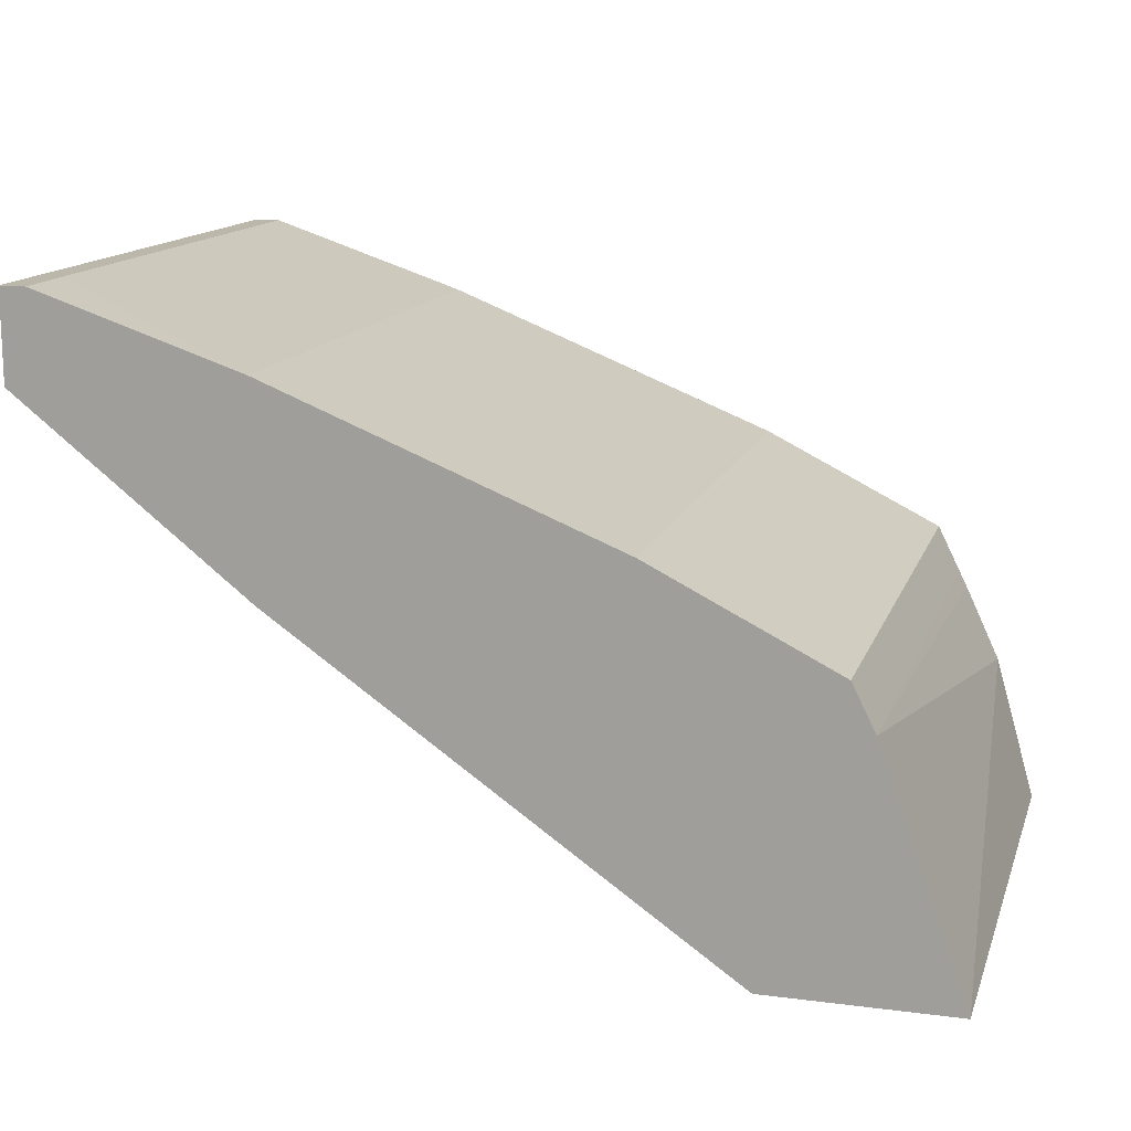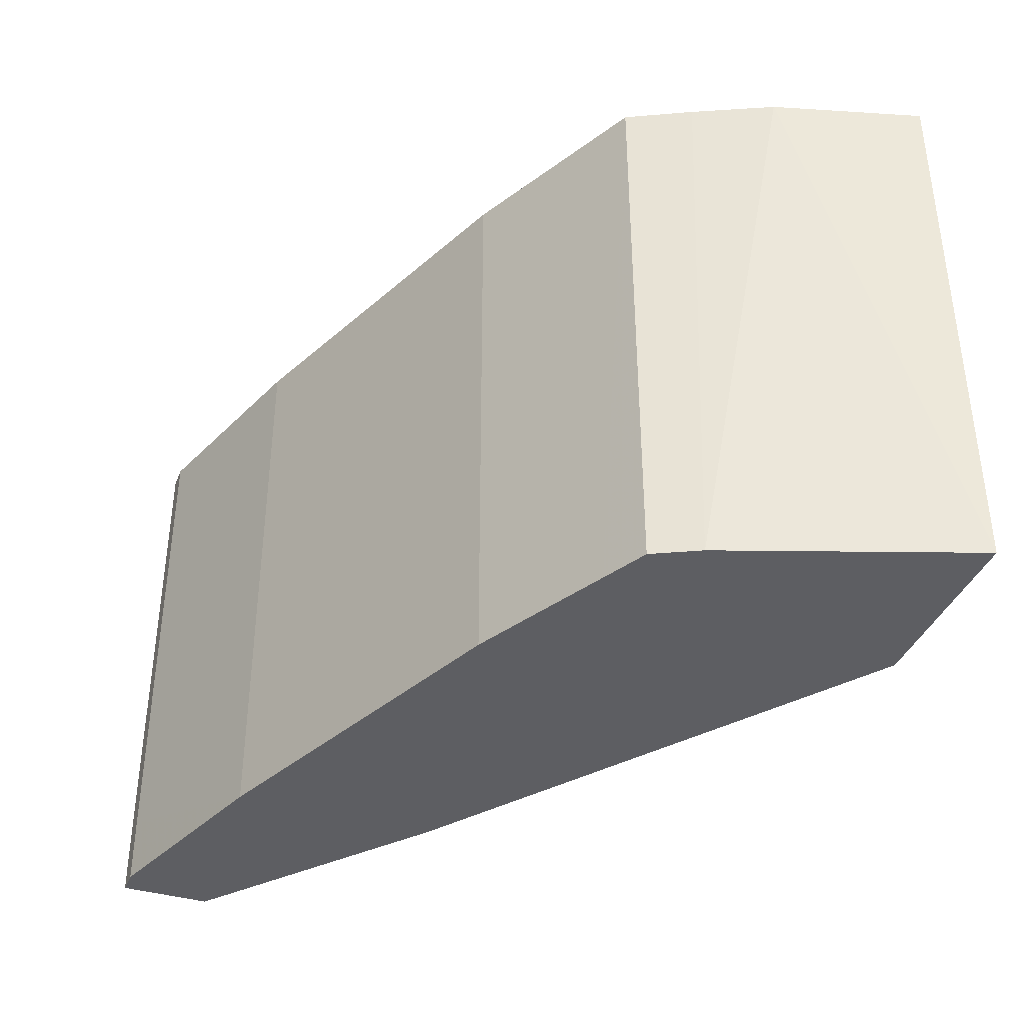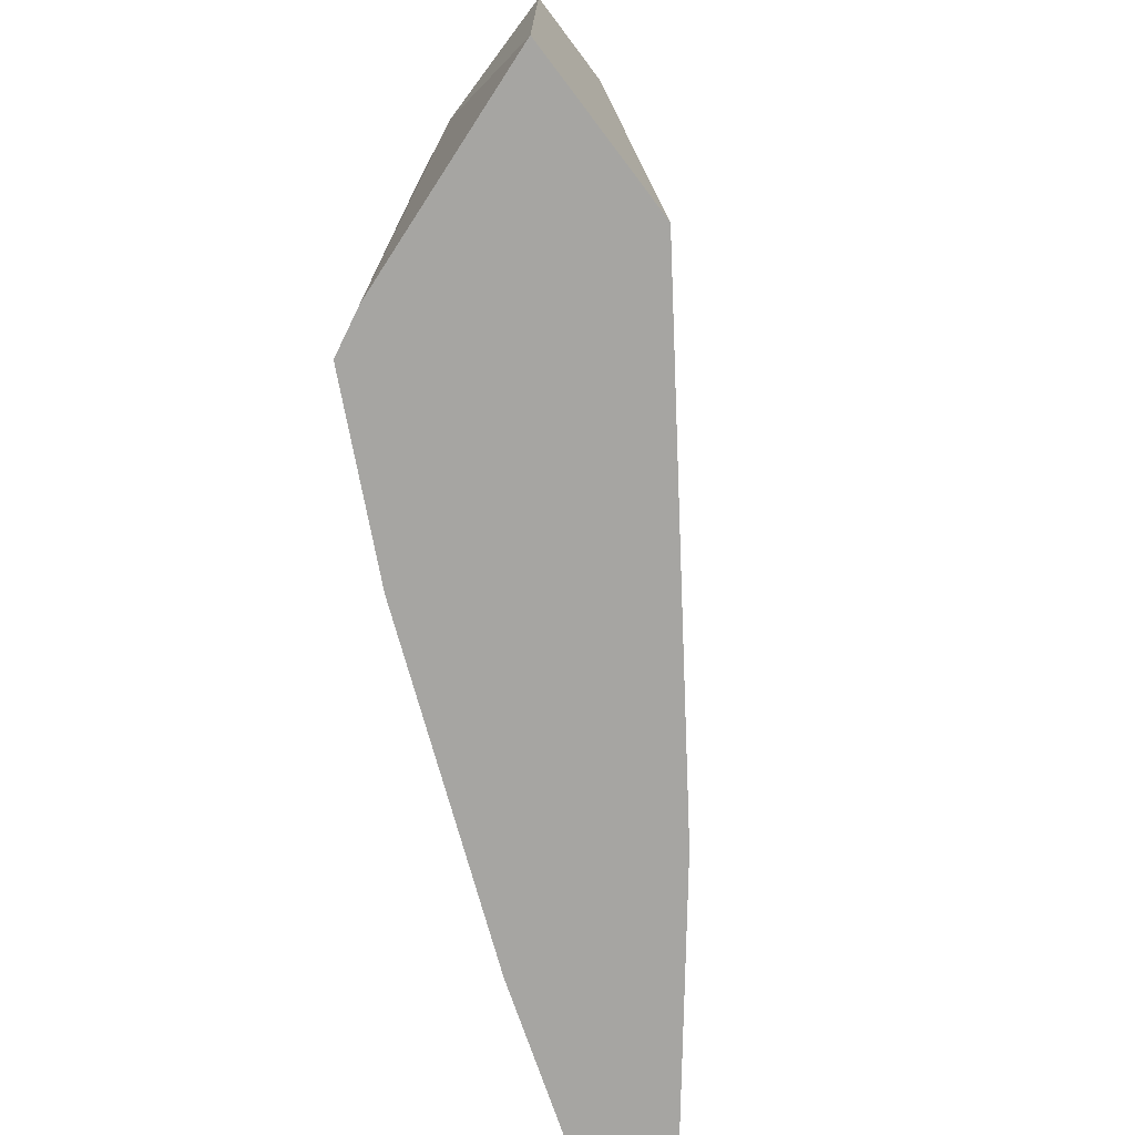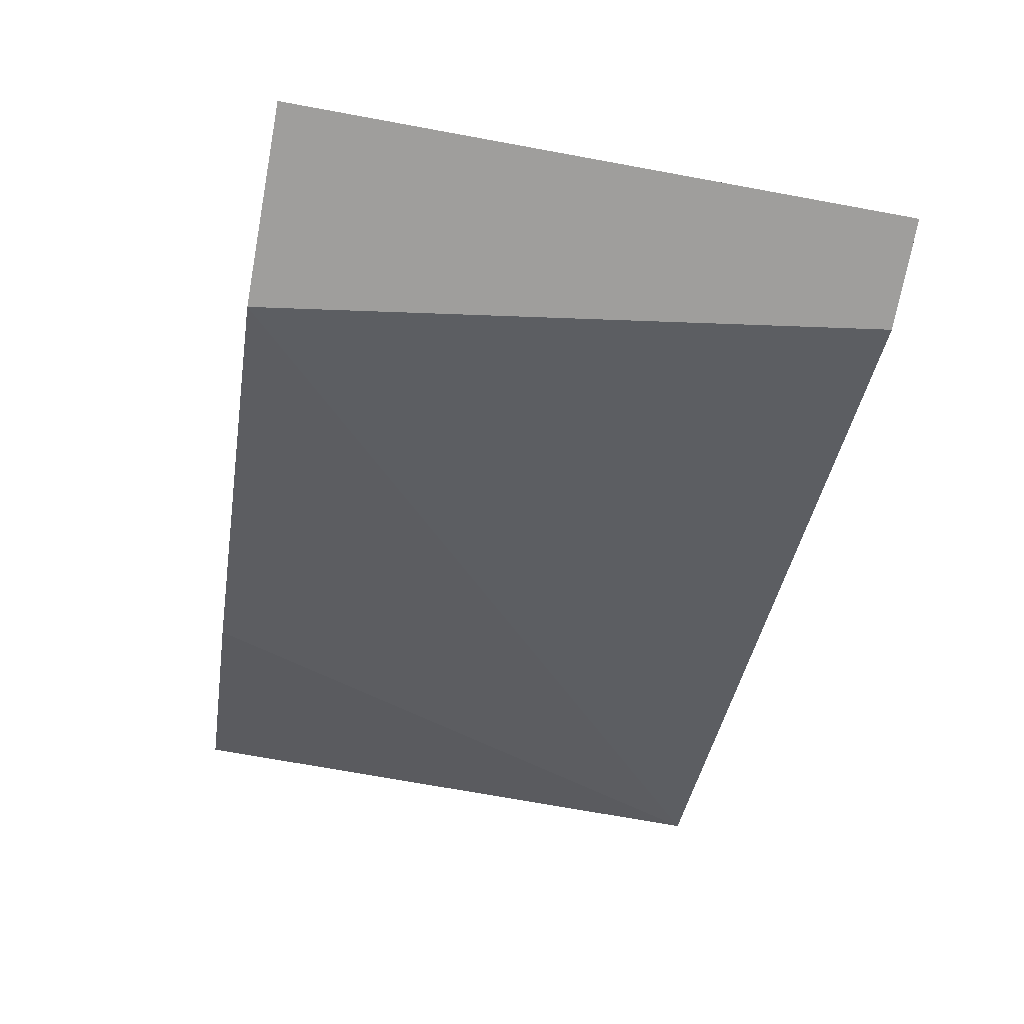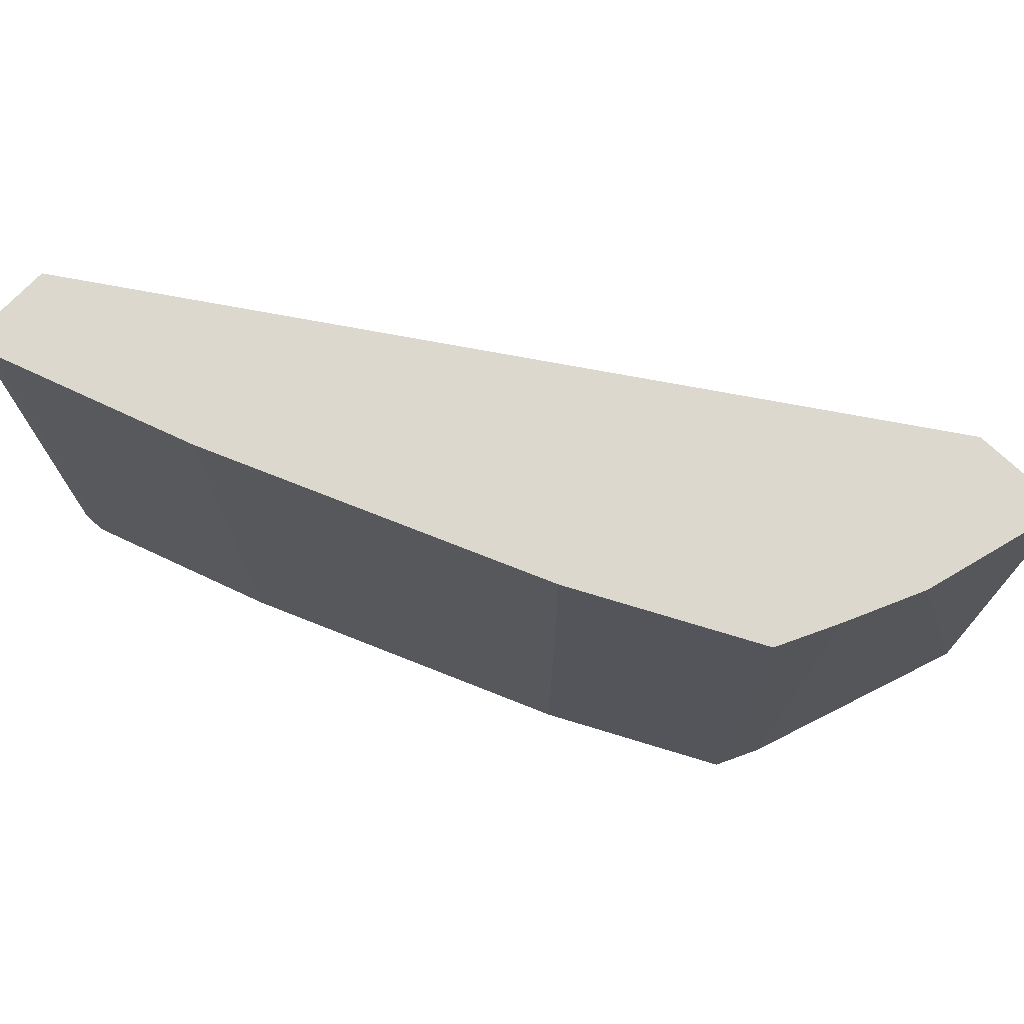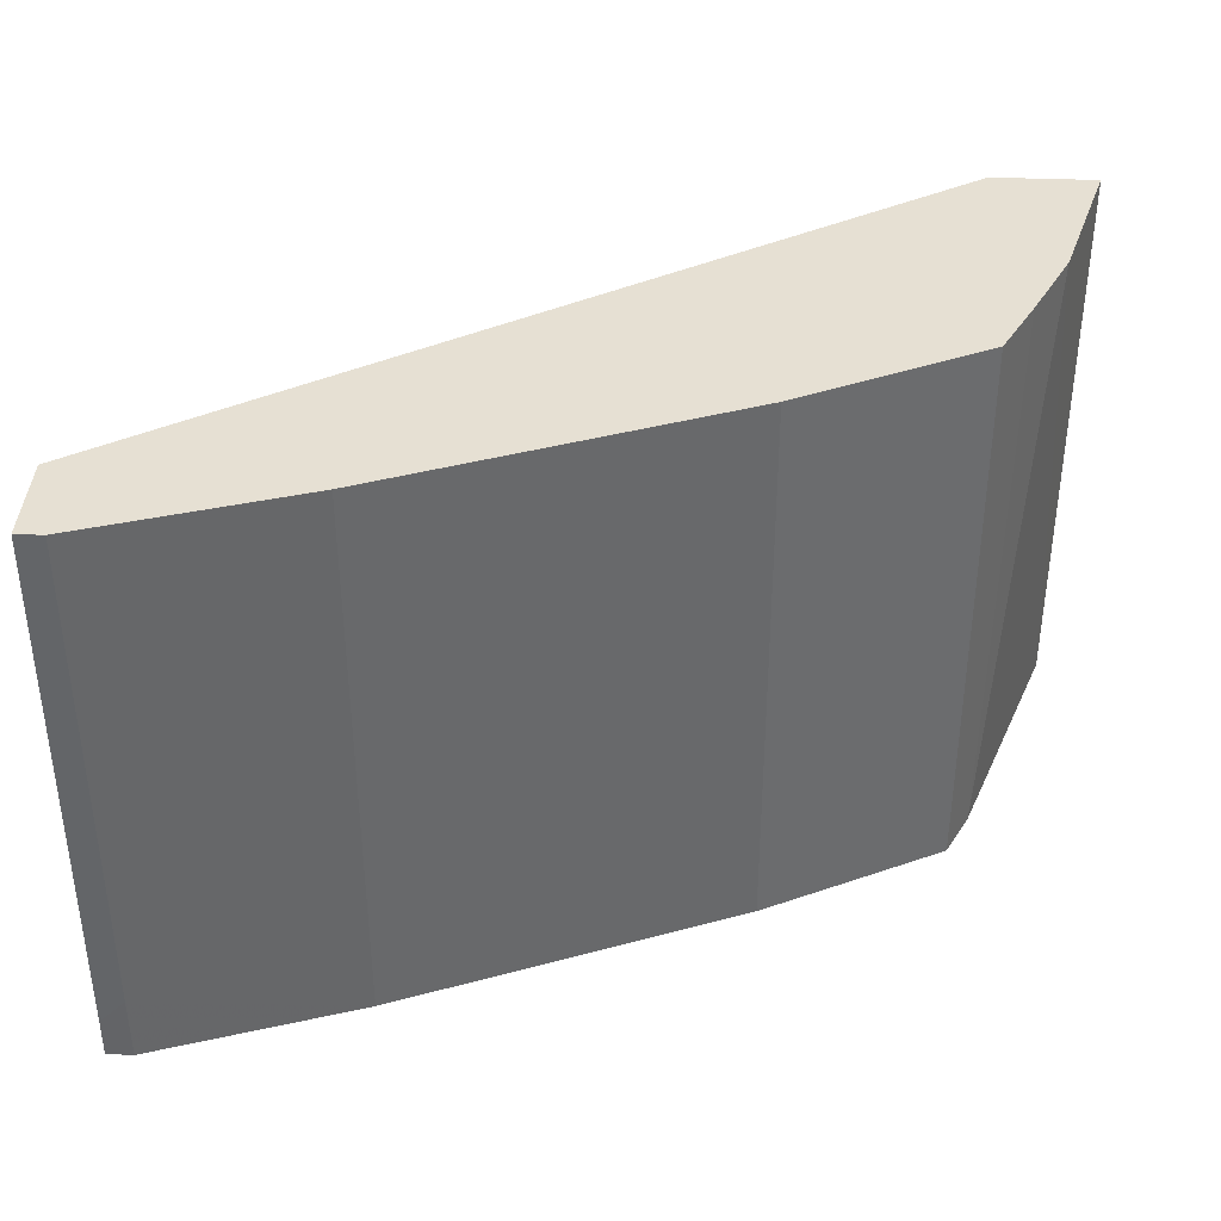
<metadata>
{"format":"obj","ext":"obj","renderer":"f3d","projection":"perspective","resolution":1024,"background":"white","views":[{"elev":14.2,"azim":-164.2,"up":"+Y"},{"elev":-38.4,"azim":-110.5,"up":"+Z"},{"elev":-73.7,"azim":-52.8,"up":"+Z"},{"elev":-71.0,"azim":-100.4,"up":"+Y"},{"elev":72.6,"azim":-136.5,"up":"+Z"},{"elev":38.3,"azim":-177.2,"up":"+Z"}]}
</metadata>
<code>
v -0.8355 0.009534 -0.01271
v -0.8234 0.05225 -0.01271
v -0.8355 0.009534 -0.1778
v -0.806 0.009534 -0.01271
v -0.813 0.07439 -0.01271
v -0.8107 0.0791 -0.1778
v -0.7819 0.009534 -0.1778
v -0.5857 0.152 -0.01271
v -0.8107 0.0791 -0.01271
v -0.8064 0.08756 -0.01271
v -0.8041 0.09228 -0.1778
v -0.6526 0.09933 -0.1778
v -0.5857 0.152 -0.1778
v -0.5857 0.178 -0.01271
v -0.8041 0.09228 -0.01271
v -0.791 0.09882 -0.1778
v -0.5857 0.1779 -0.1778
v -0.5932 0.178 -0.01271
v -0.5857 0.178 -0.1656
v -0.7692 0.1097 -0.01271
v -0.7514 0.1186 -0.1778
v -0.5933 0.1779 -0.1778
v -0.6525 0.1582 -0.01271
v -0.5932 0.178 -0.1582
v -0.7645 0.112 -0.01271
v -0.7513 0.1186 -0.01271
v -0.6526 0.1581 -0.1778
v -0.6525 0.1582 -0.1582
f 11 15 16
f 10 15 11
f 8 19 14
f 8 17 19
f 7 12 8
f 8 12 13
f 6 10 11
f 6 9 10
f 14 19 24
f 8 13 17
f 14 24 18
f 5 9 6
f 17 22 19
f 18 24 28
f 18 28 23
f 19 22 24
f 20 25 21
f 21 25 26
f 21 26 23
f 21 23 27
f 22 27 24
f 23 28 27
f 24 27 28
f 16 20 21
f 4 7 8
f 15 20 16
f 3 13 12
f 1 2 3
f 1 3 7
f 1 7 4
f 1 4 8
f 1 14 18
f 1 18 23
f 1 23 26
f 1 26 25
f 1 25 20
f 1 20 15
f 1 15 10
f 3 12 7
f 1 8 14
f 1 9 5
f 1 10 9
f 3 17 13
f 3 22 17
f 3 21 27
f 3 16 21
f 3 27 22
f 3 6 11
f 2 6 3
f 2 5 6
f 1 5 2
f 3 11 16

</code>
